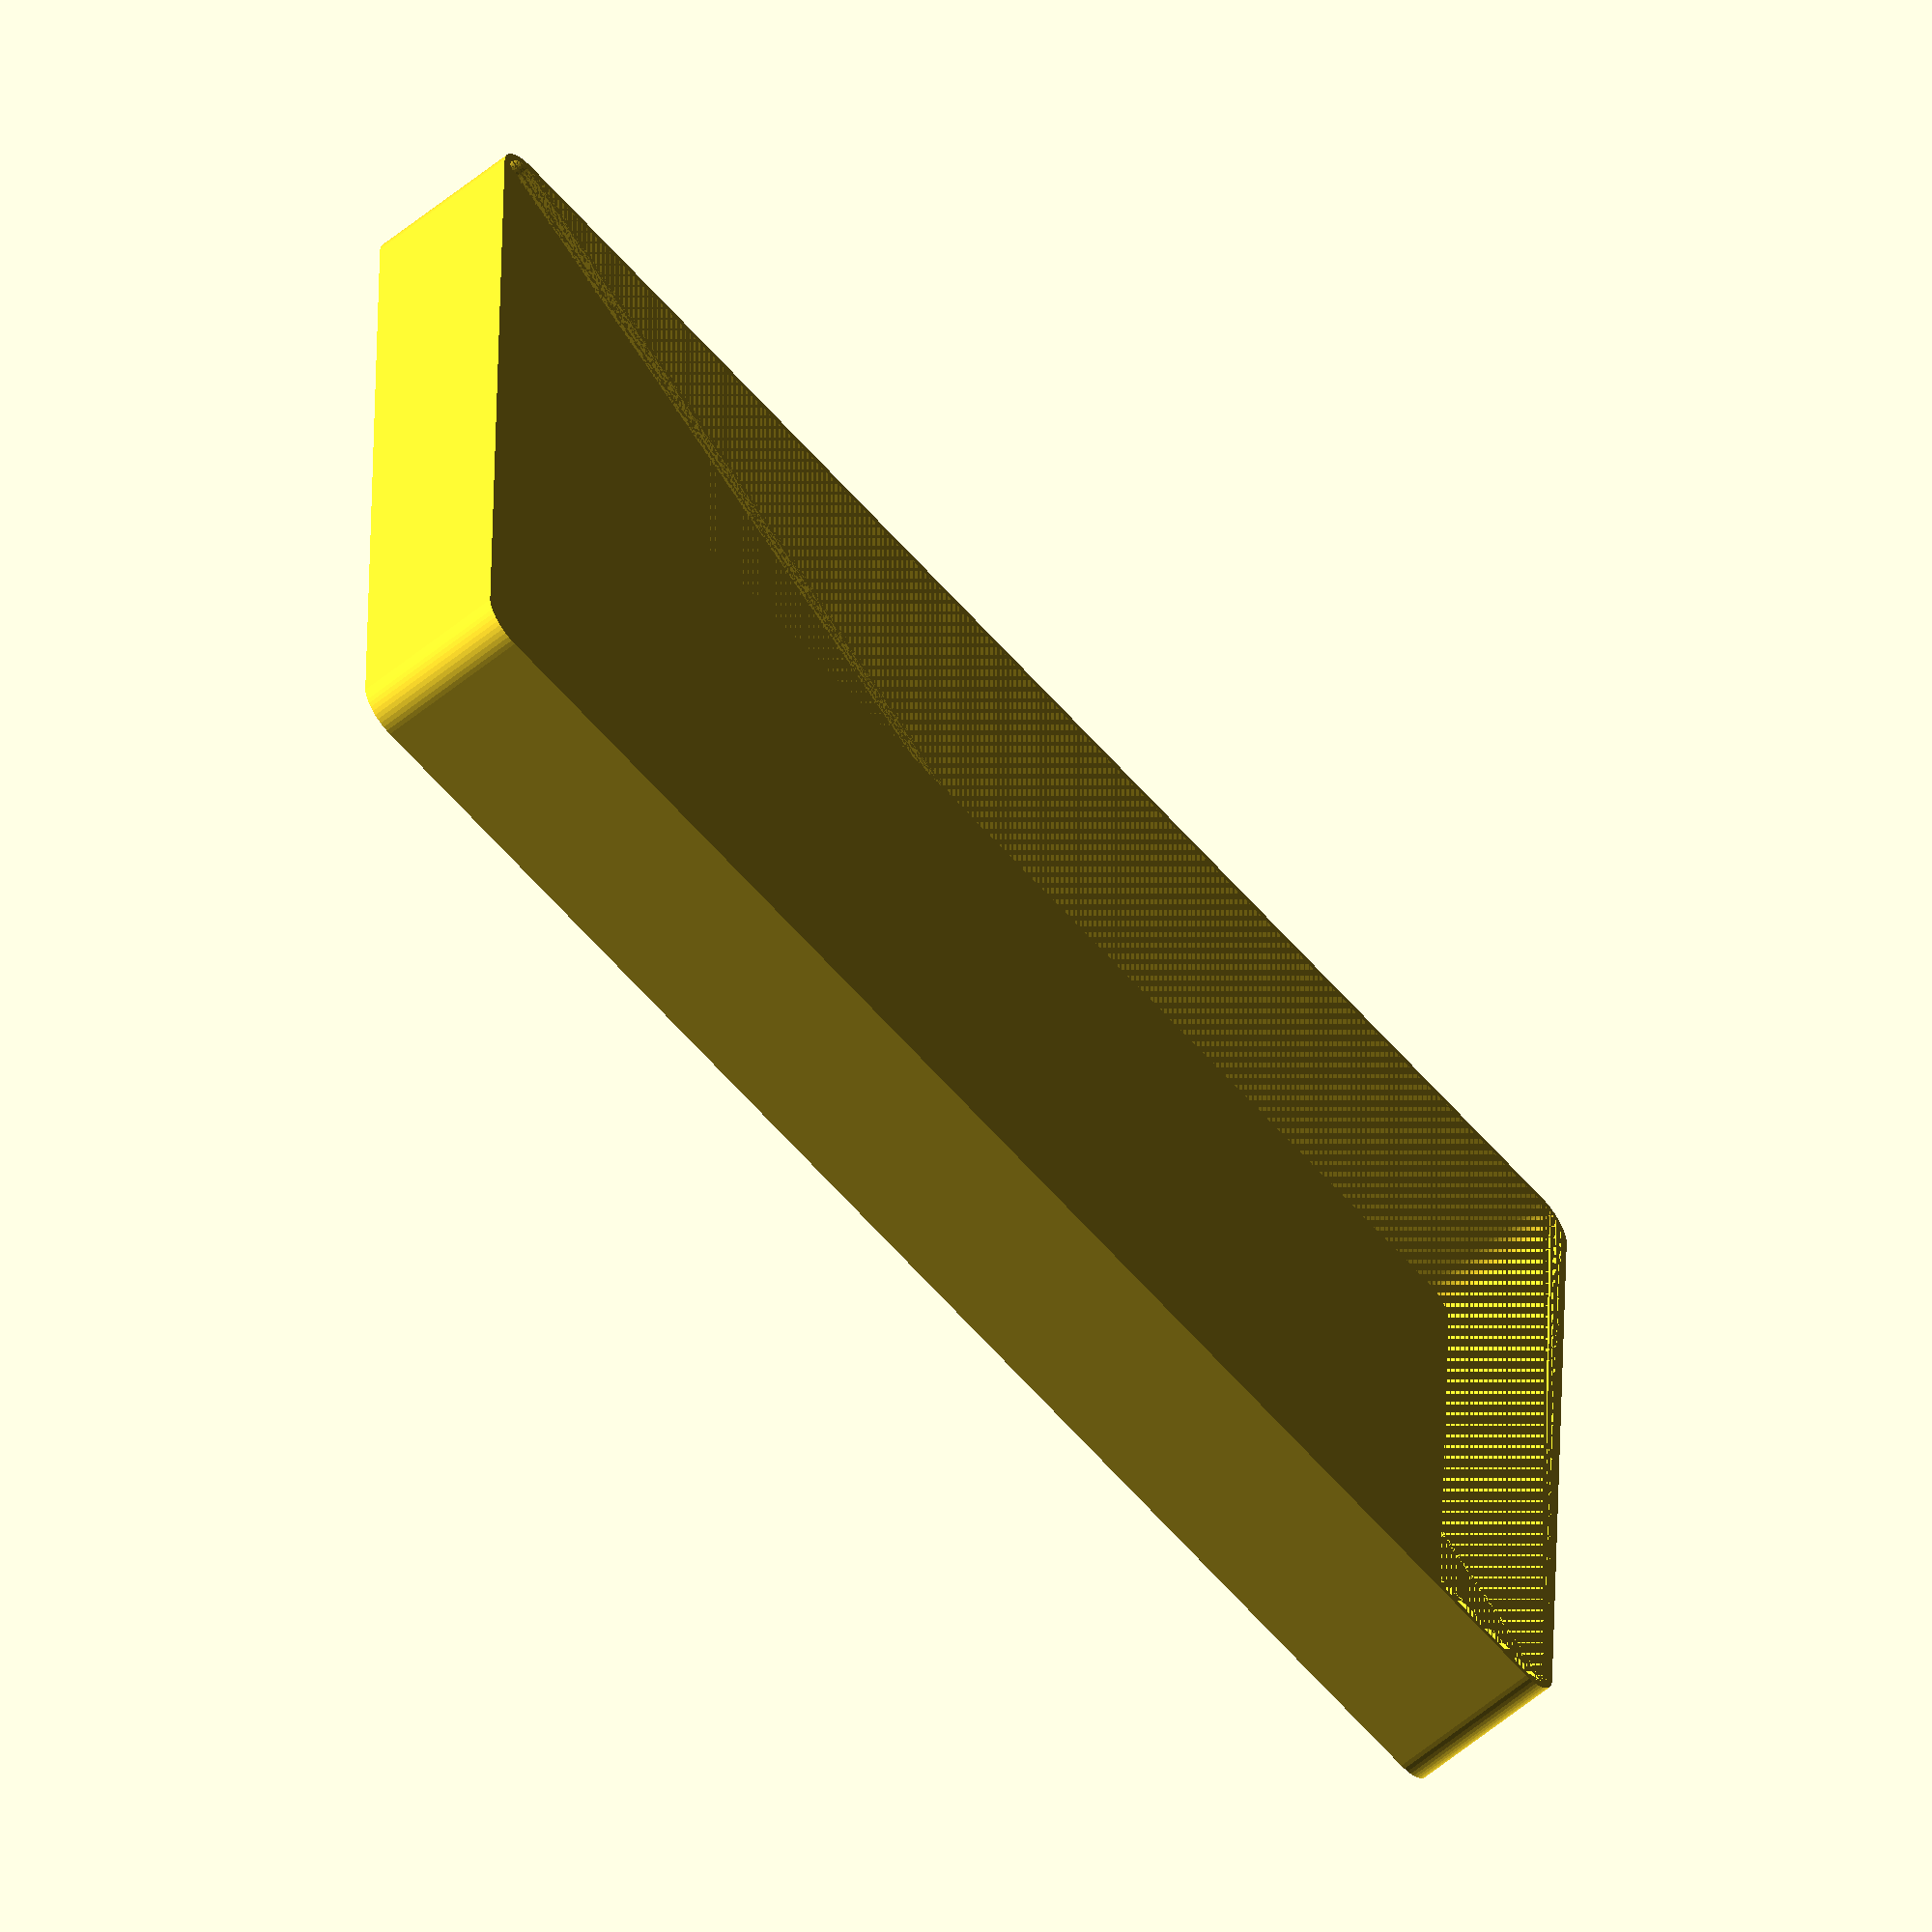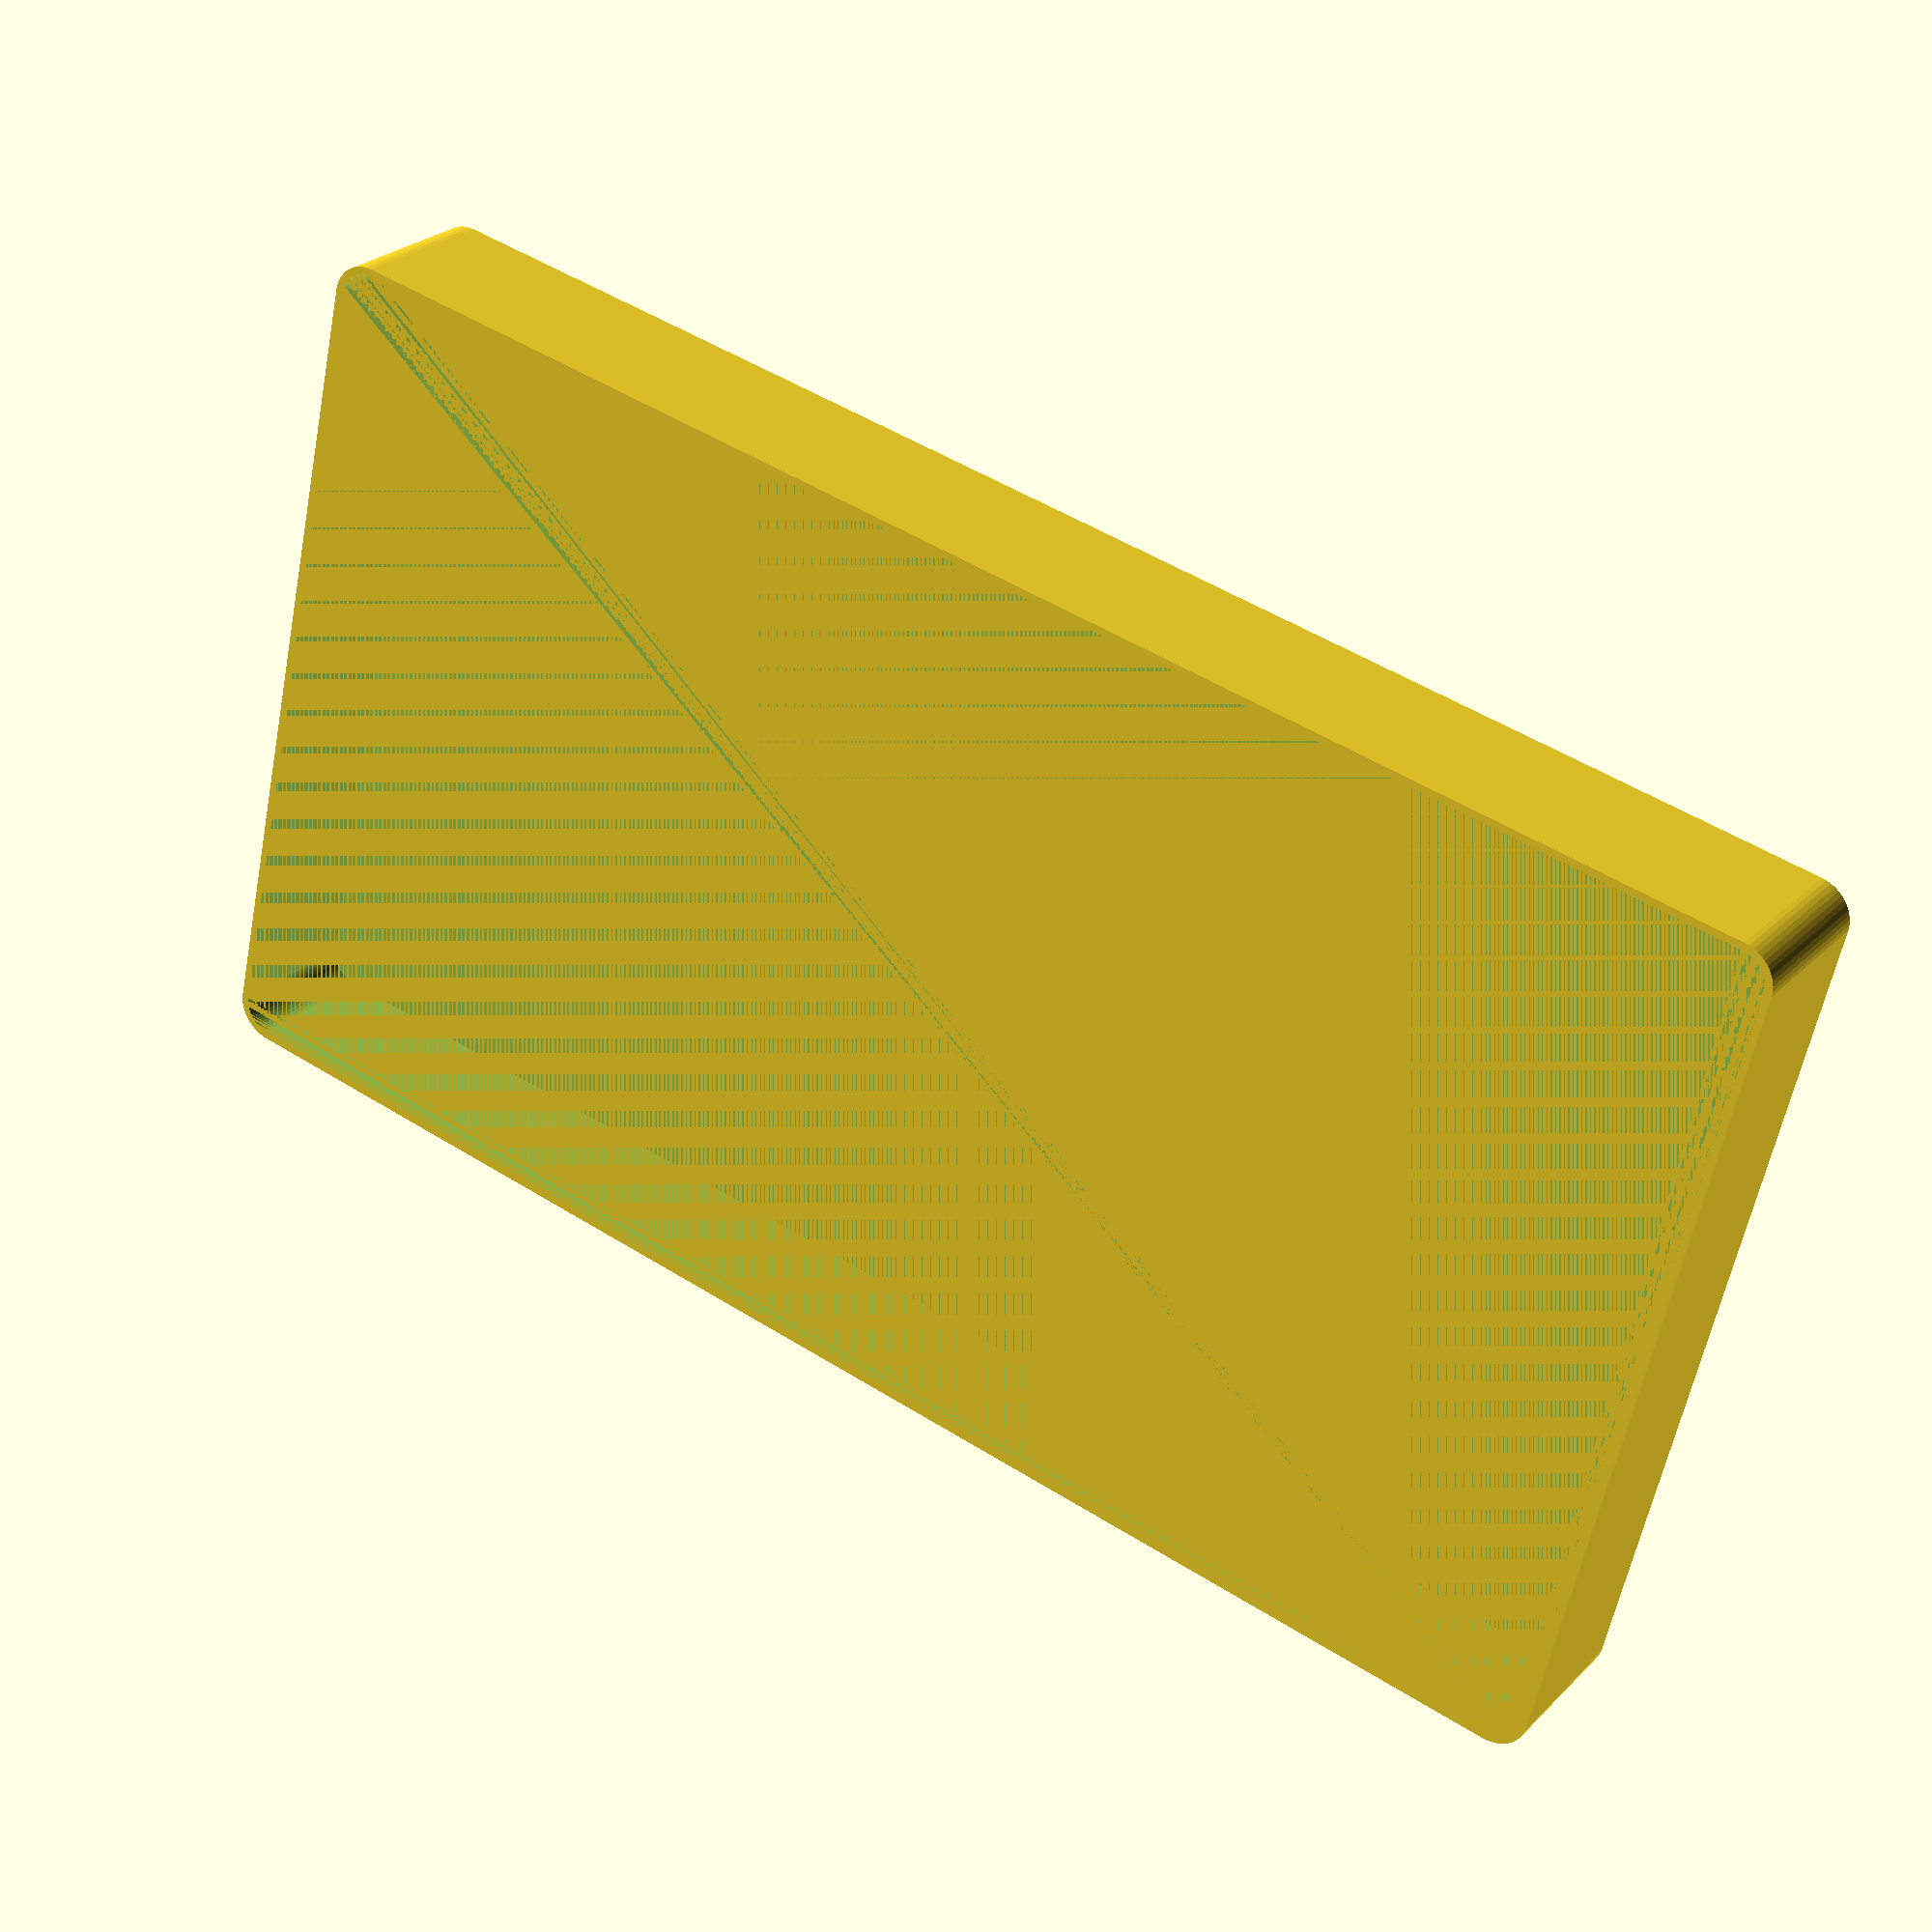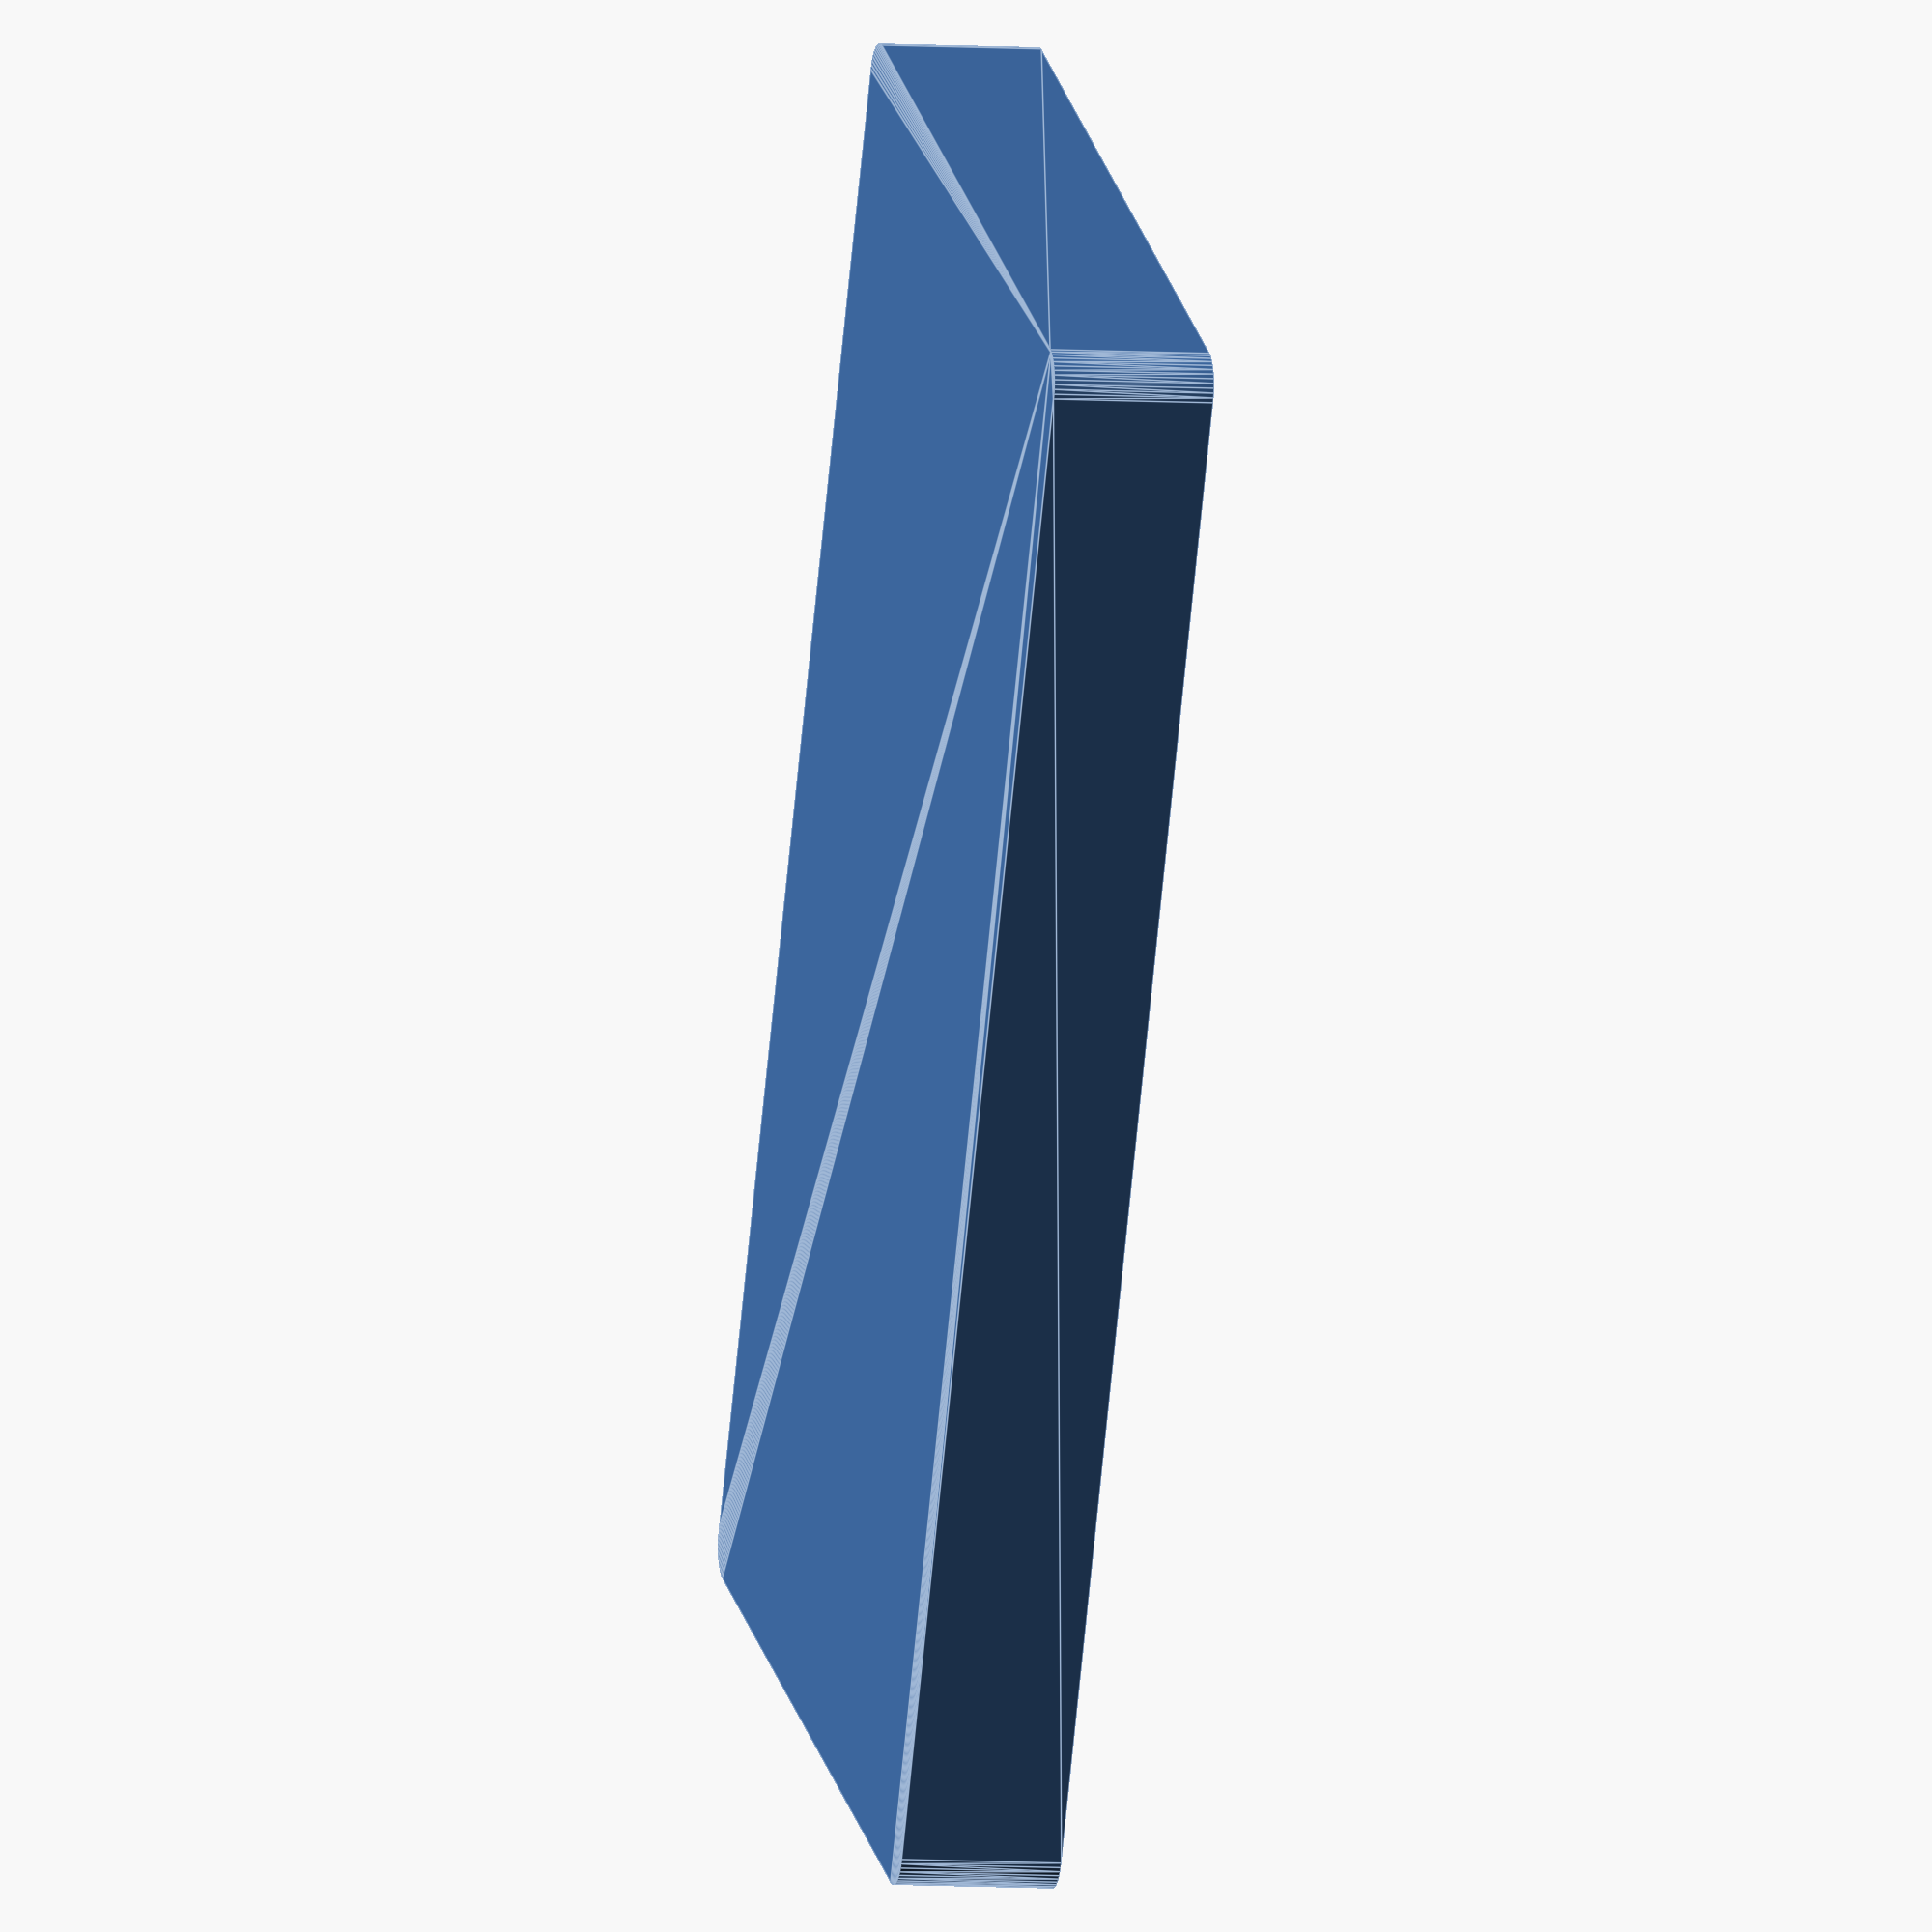
<openscad>
$fn = 50;


difference() {
	union() {
		hull() {
			translate(v = [-55.0000000000, 100.0000000000, 0]) {
				cylinder(h = 21, r = 5);
			}
			translate(v = [55.0000000000, 100.0000000000, 0]) {
				cylinder(h = 21, r = 5);
			}
			translate(v = [-55.0000000000, -100.0000000000, 0]) {
				cylinder(h = 21, r = 5);
			}
			translate(v = [55.0000000000, -100.0000000000, 0]) {
				cylinder(h = 21, r = 5);
			}
		}
	}
	union() {
		translate(v = [0, 0, 2]) {
			hull() {
				translate(v = [-55.0000000000, 100.0000000000, 0]) {
					cylinder(h = 19, r = 4);
				}
				translate(v = [55.0000000000, 100.0000000000, 0]) {
					cylinder(h = 19, r = 4);
				}
				translate(v = [-55.0000000000, -100.0000000000, 0]) {
					cylinder(h = 19, r = 4);
				}
				translate(v = [55.0000000000, -100.0000000000, 0]) {
					cylinder(h = 19, r = 4);
				}
			}
		}
	}
}
</openscad>
<views>
elev=238.2 azim=91.5 roll=229.6 proj=o view=wireframe
elev=334.5 azim=283.0 roll=33.1 proj=p view=solid
elev=186.0 azim=333.5 roll=282.6 proj=o view=edges
</views>
